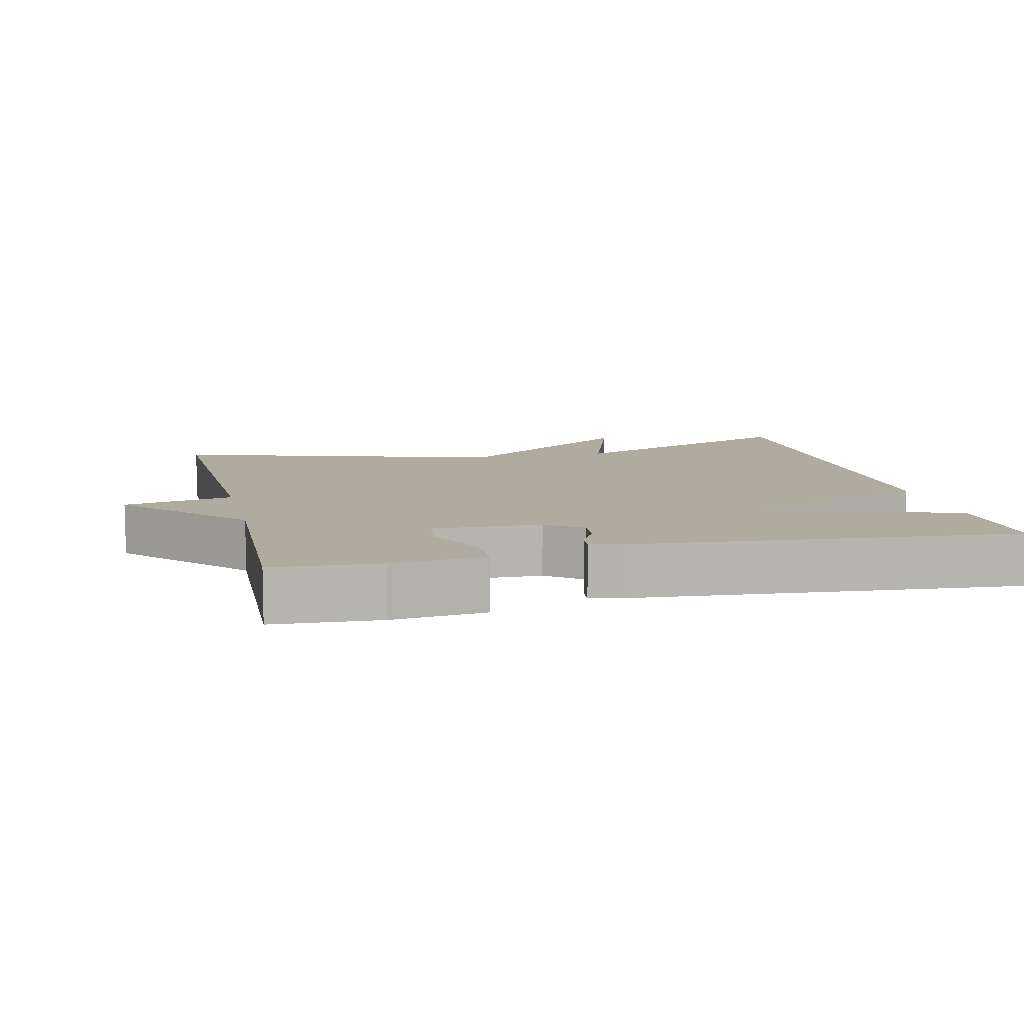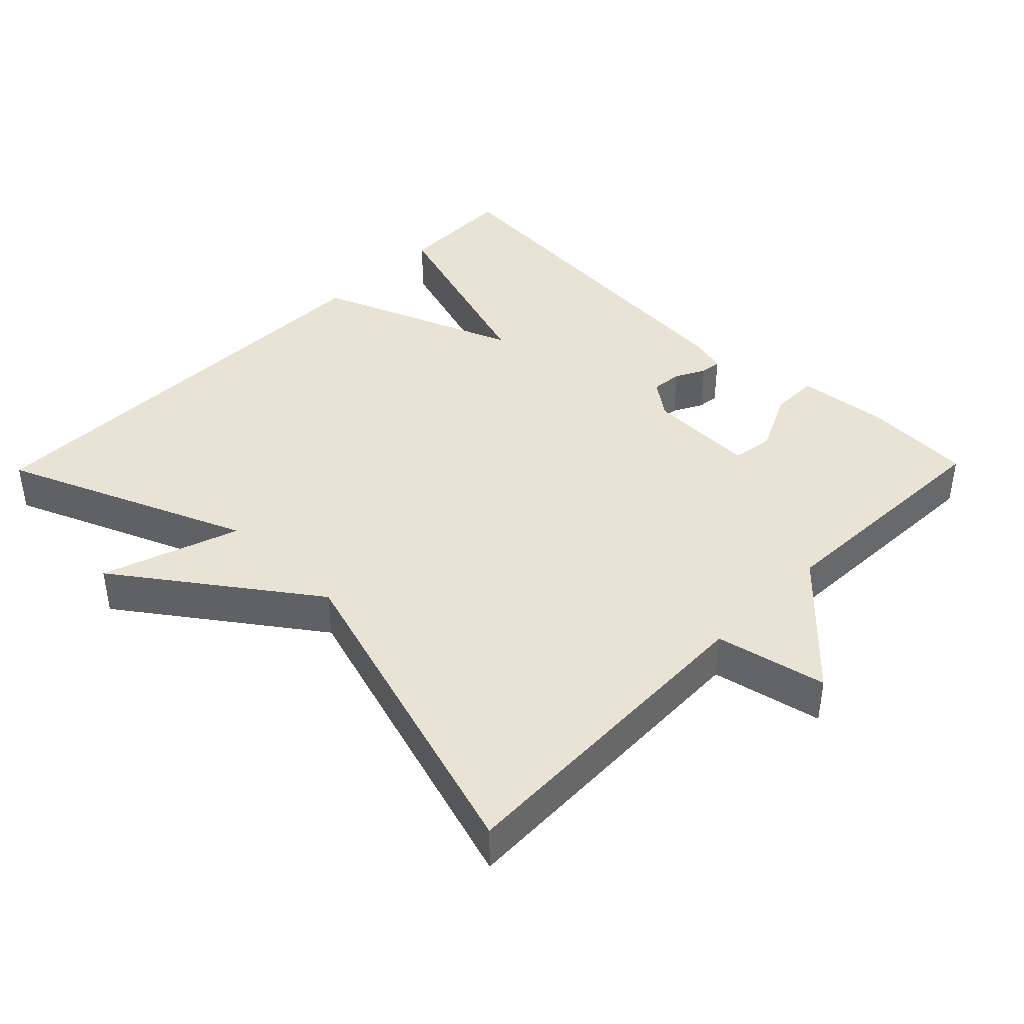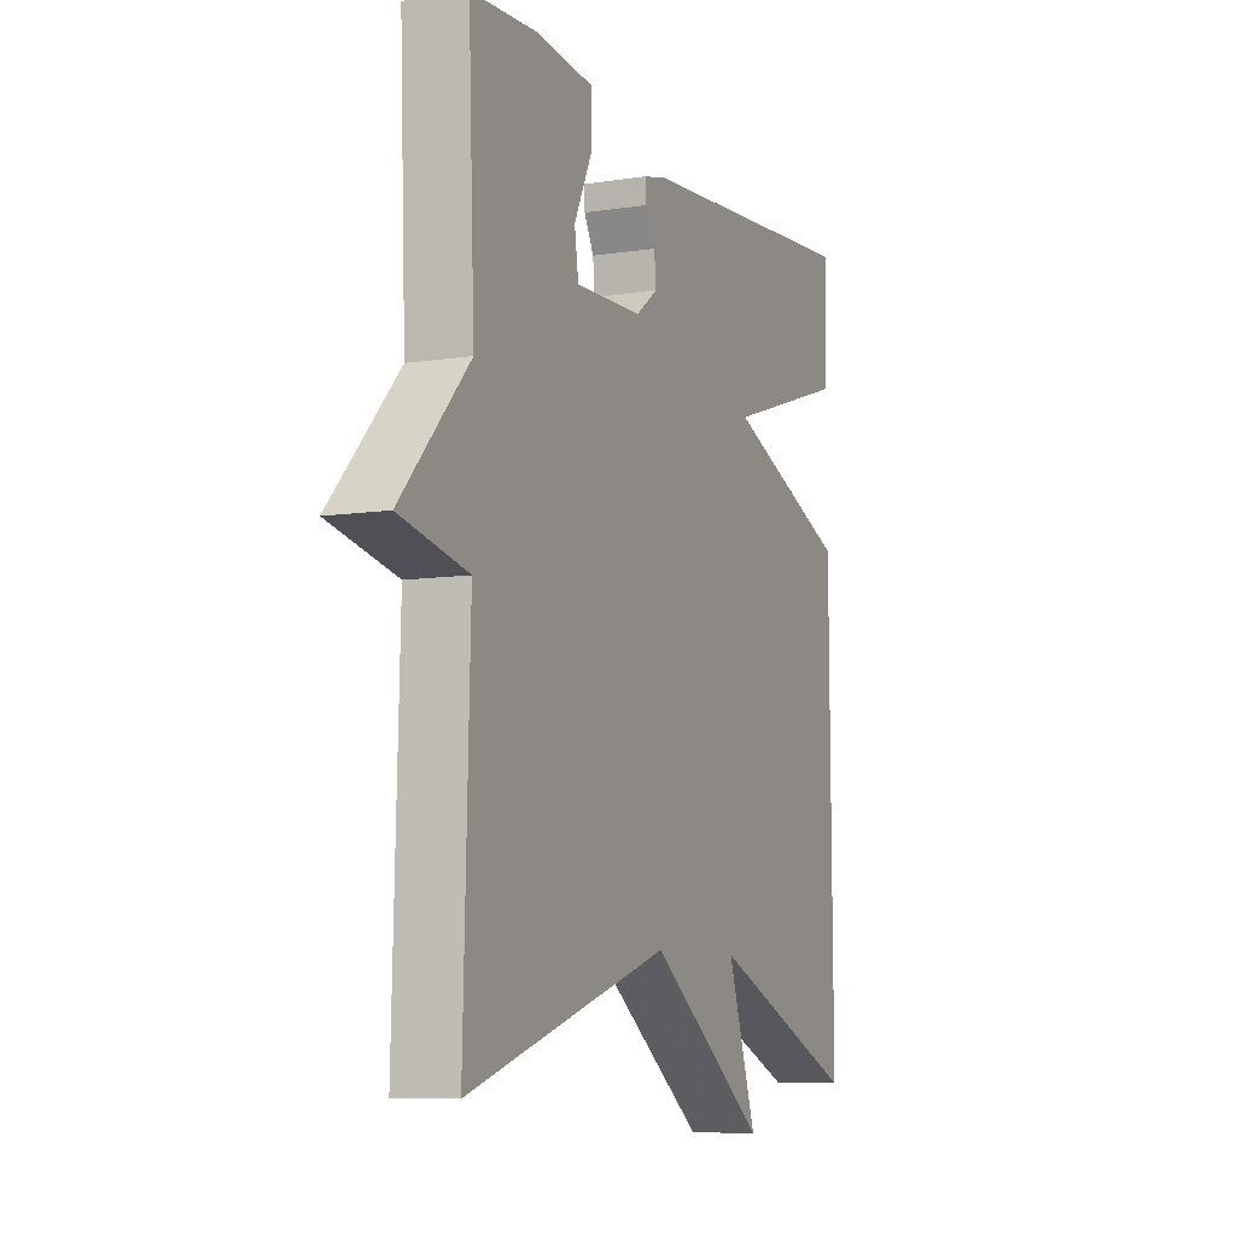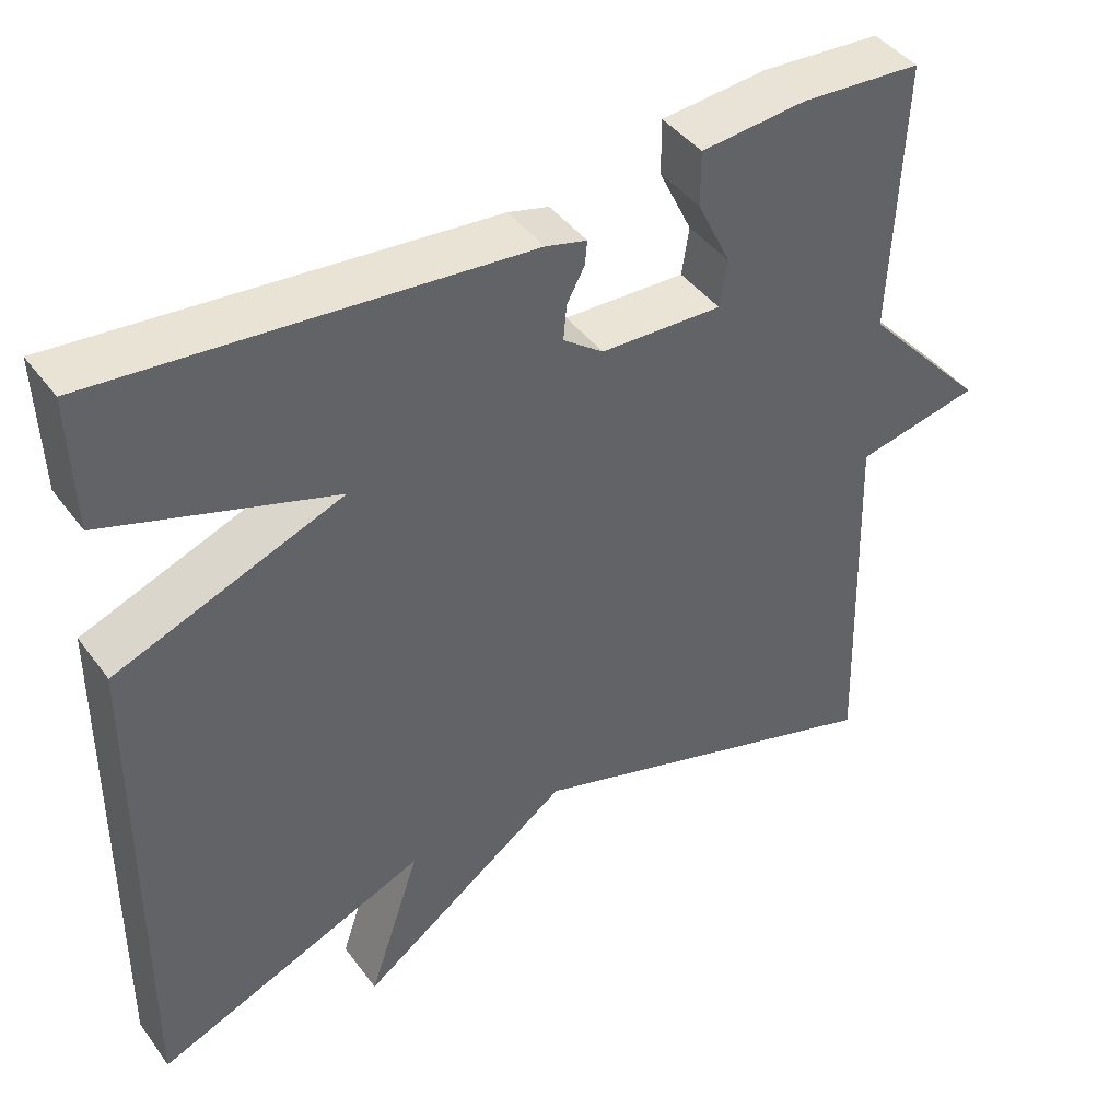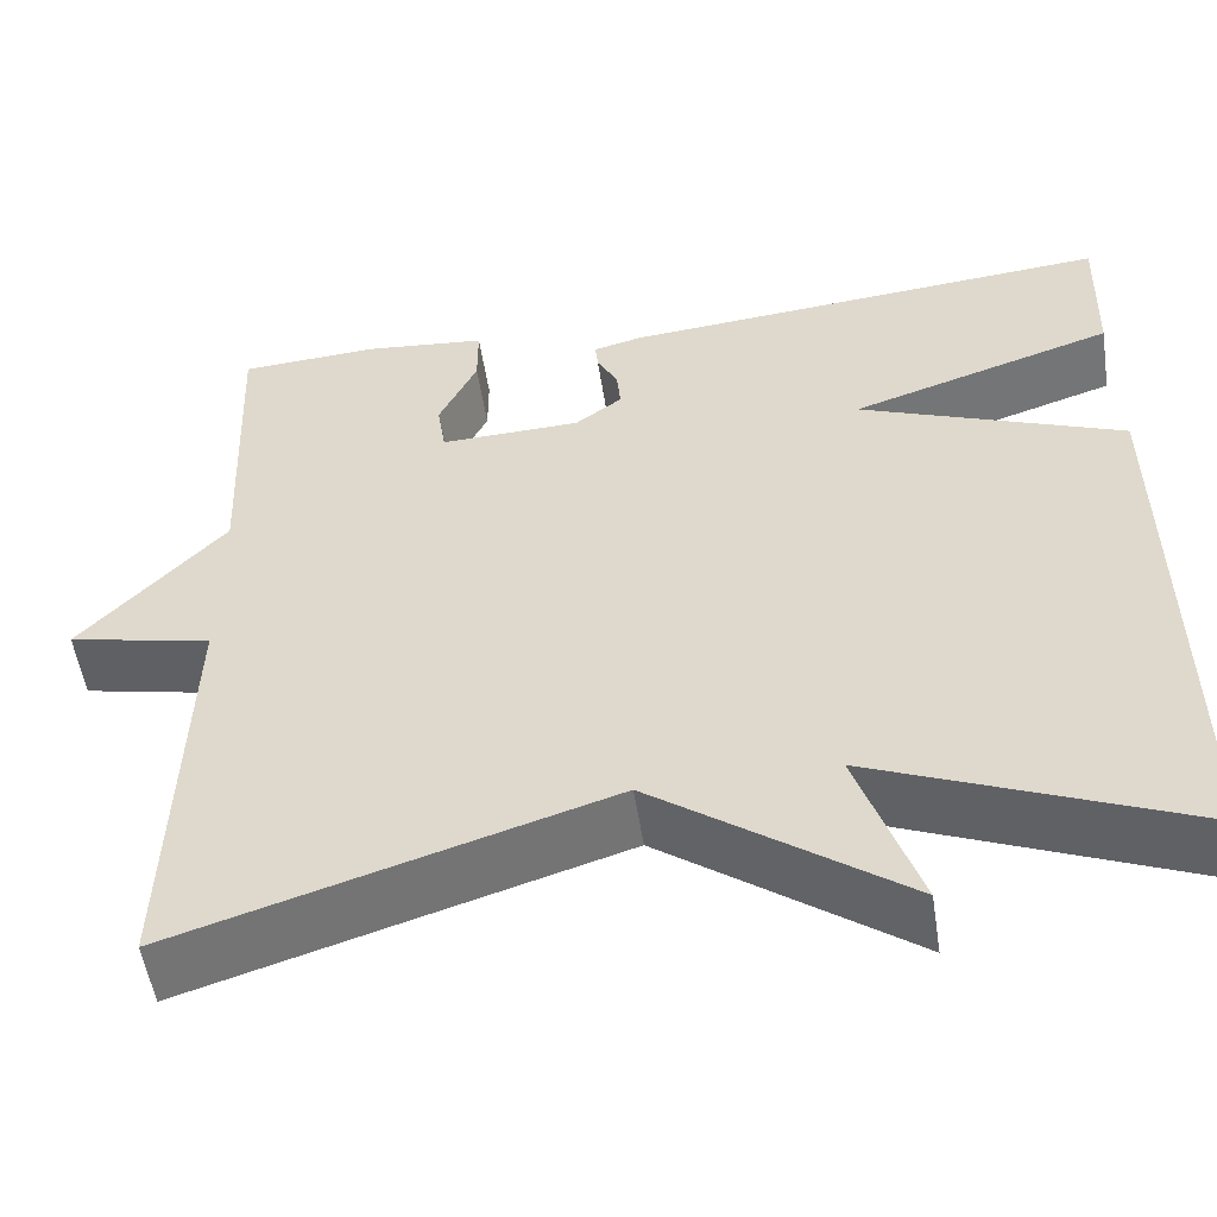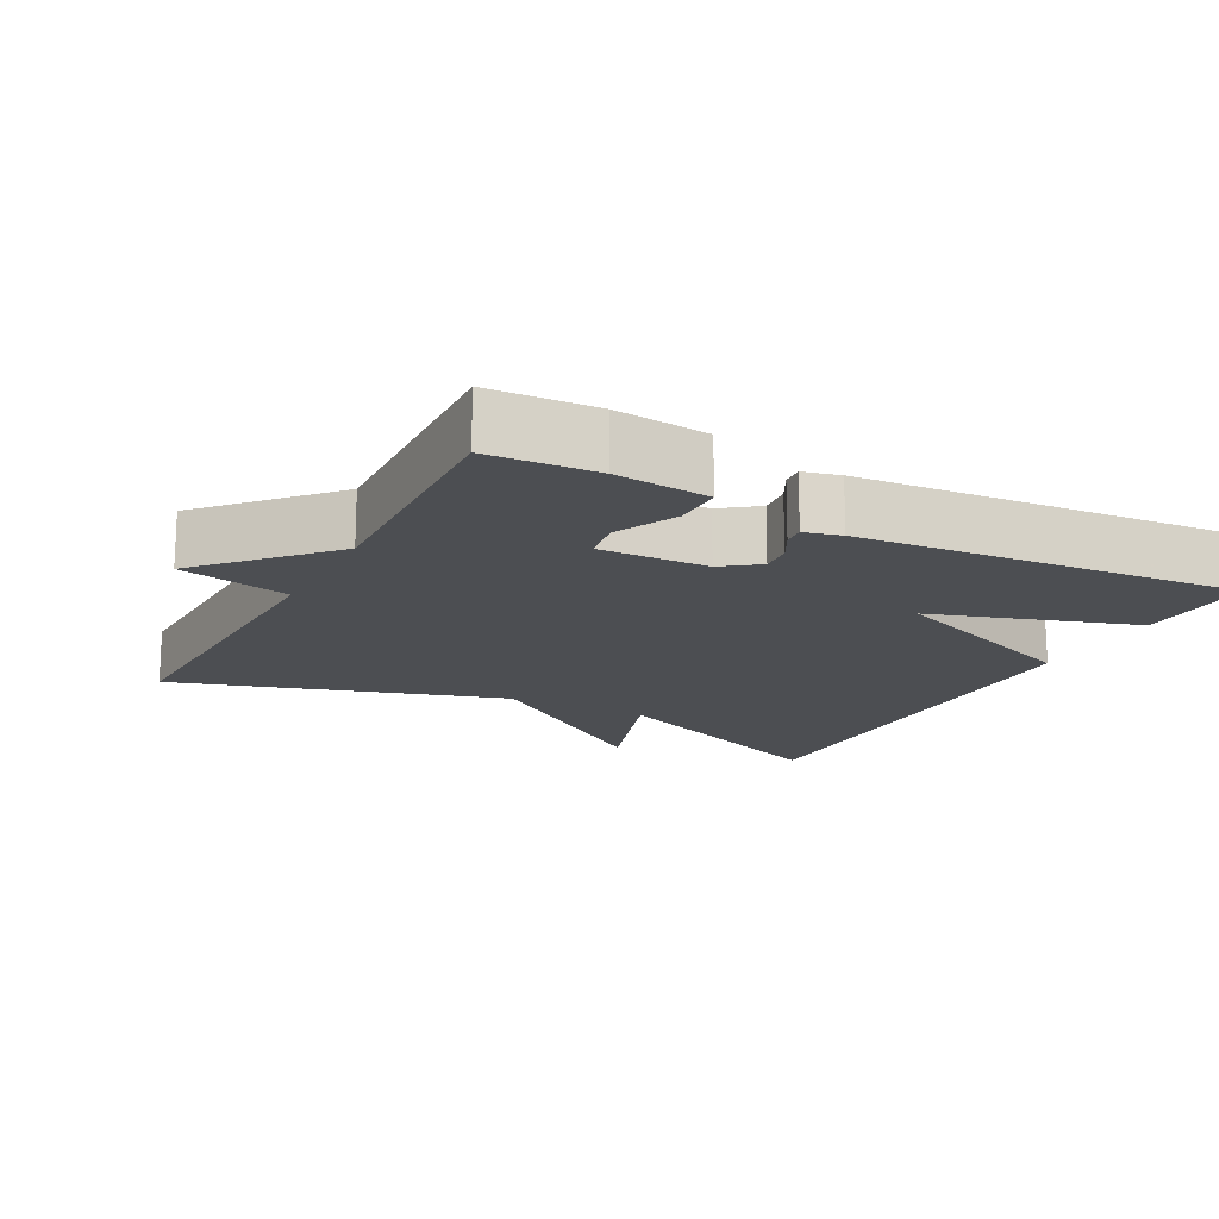
<metadata>
{"format":"obj","ext":"obj","renderer":"f3d","projection":"perspective","resolution":1024,"background":"white","views":[{"elev":9.6,"azim":-13.3,"up":"+Y"},{"elev":41.1,"azim":-135.6,"up":"+Y"},{"elev":-8.2,"azim":-67.0,"up":"+Z"},{"elev":42.8,"azim":146.4,"up":"+Z"},{"elev":-53.4,"azim":8.7,"up":"+Z"},{"elev":-16.6,"azim":-27.9,"up":"+Y"}]}
</metadata>
<code>
v -0.5 0.07 -0.5
v -0.486 0.07 -0.039
v -0.64 0.07 -0.006
v -0.486 0.07 0.161
v -0.5 0.07 0.5
v -0.351 0.07 0.509
v -0.22 0.07 0.496
v -0.22 0.07 0.428
v -0.261 0.07 0.343
v -0.252 0.07 0.284
v -0.101 0.07 0.289
v -0.051 0.07 0.326
v -0.055 0.07 0.37
v -0.077 0.07 0.411
v -0.08 0.07 0.441
v -0.029 0.07 0.454
v 0.5 0.07 0.5
v 0.495 0.07 0.334
v 0.213 0.07 0.243
v 0.495 0.07 0.134
v 0.5 0.07 -0.5
v 0.159 0.07 -0.359
v 0.224 0.07 -0.55
v -0.041 0.07 -0.359
v -0.5 0 -0.5
v -0.486 0 -0.039
v -0.64 0 -0.006
v -0.486 0 0.161
v -0.5 0 0.5
v -0.351 0 0.509
v -0.22 0 0.496
v -0.22 0 0.428
v -0.261 0 0.343
v -0.252 0 0.284
v -0.101 0 0.289
v -0.051 0 0.326
v -0.055 0 0.37
v -0.077 0 0.411
v -0.08 0 0.441
v -0.029 0 0.454
v 0.5 0 0.5
v 0.495 0 0.334
v 0.213 0 0.243
v 0.495 0 0.134
v 0.5 0 -0.5
v 0.159 0 -0.359
v 0.224 0 -0.55
v -0.041 0 -0.359
f 22 23 24
f 19 20 21 22
f 19 22 24
f 17 18 19
f 16 17 19
f 15 16 19
f 14 15 19
f 13 14 19
f 12 13 19
f 24 1 2
f 19 24 2
f 12 19 2
f 11 12 2
f 7 8 9
f 6 7 9
f 5 6 9
f 4 5 9
f 4 9 10
f 4 10 11
f 3 4 11
f 2 3 11
f 48 47 46
f 46 45 44 43
f 48 46 43
f 43 42 41
f 43 41 40
f 43 40 39
f 43 39 38
f 43 38 37
f 43 37 36
f 26 25 48
f 26 48 43
f 26 43 36
f 26 36 35
f 33 32 31
f 33 31 30
f 33 30 29
f 33 29 28
f 34 33 28
f 35 34 28
f 35 28 27
f 35 27 26
f 1 25 26 2
f 2 26 27 3
f 3 27 28 4
f 4 28 29 5
f 5 29 30 6
f 6 30 31 7
f 7 31 32 8
f 8 32 33 9
f 9 33 34 10
f 10 34 35 11
f 11 35 36 12
f 12 36 37 13
f 13 37 38 14
f 14 38 39 15
f 15 39 40 16
f 16 40 41 17
f 17 41 42 18
f 18 42 43 19
f 19 43 44 20
f 20 44 45 21
f 21 45 46 22
f 22 46 47 23
f 23 47 48 24
f 24 48 25 1

</code>
